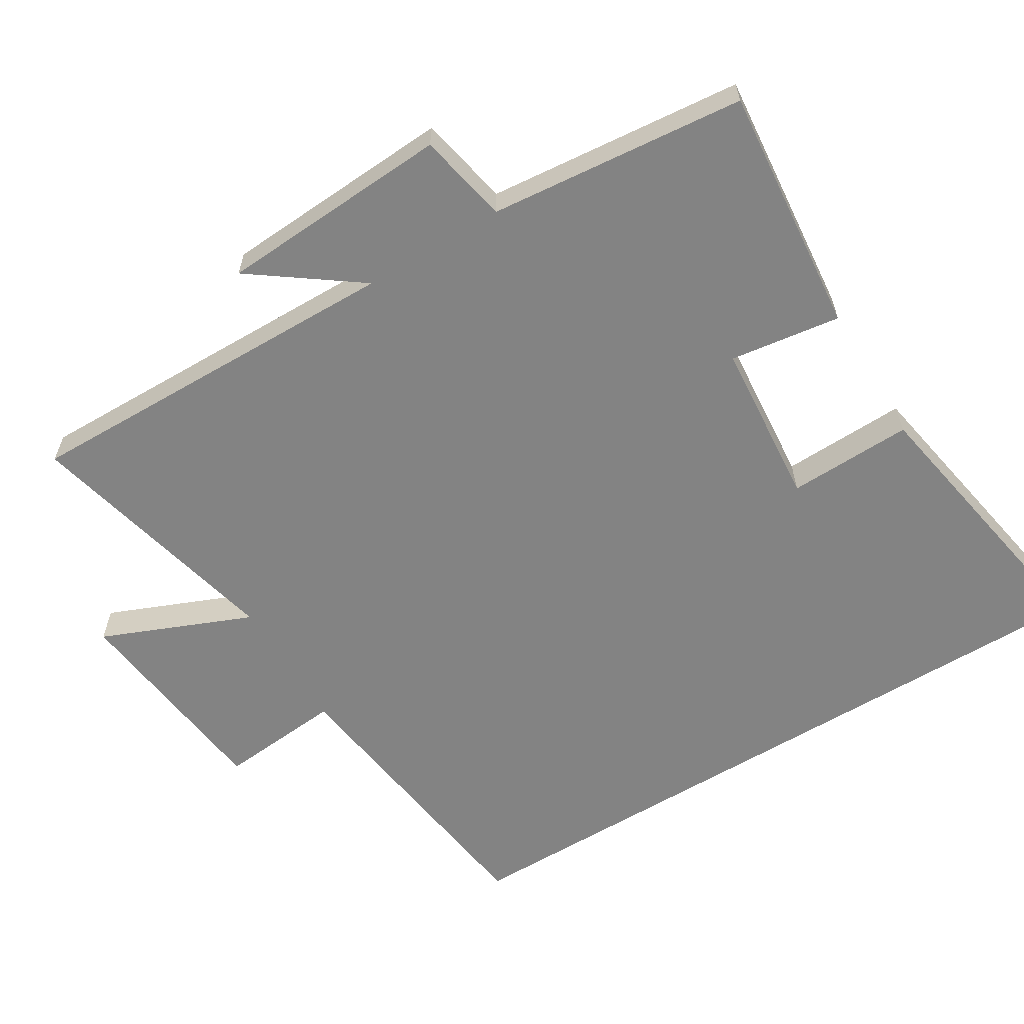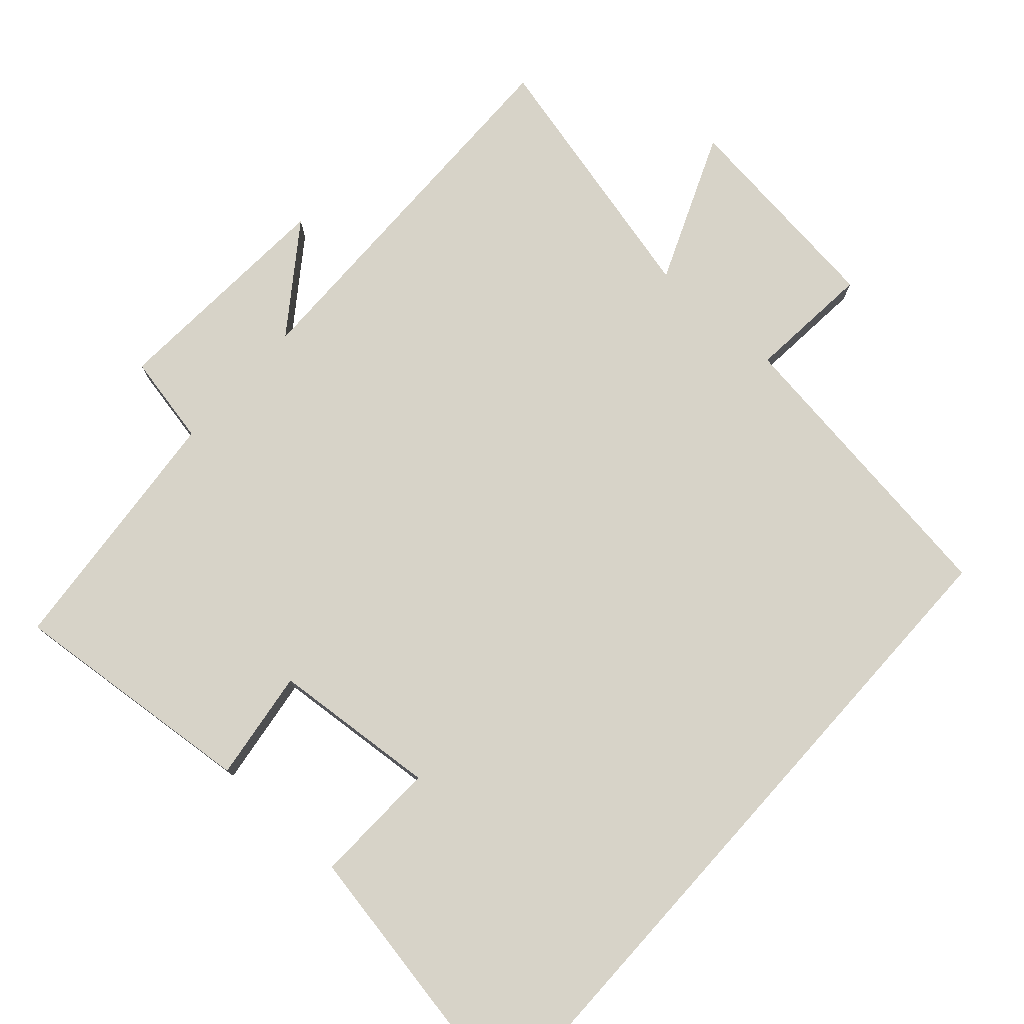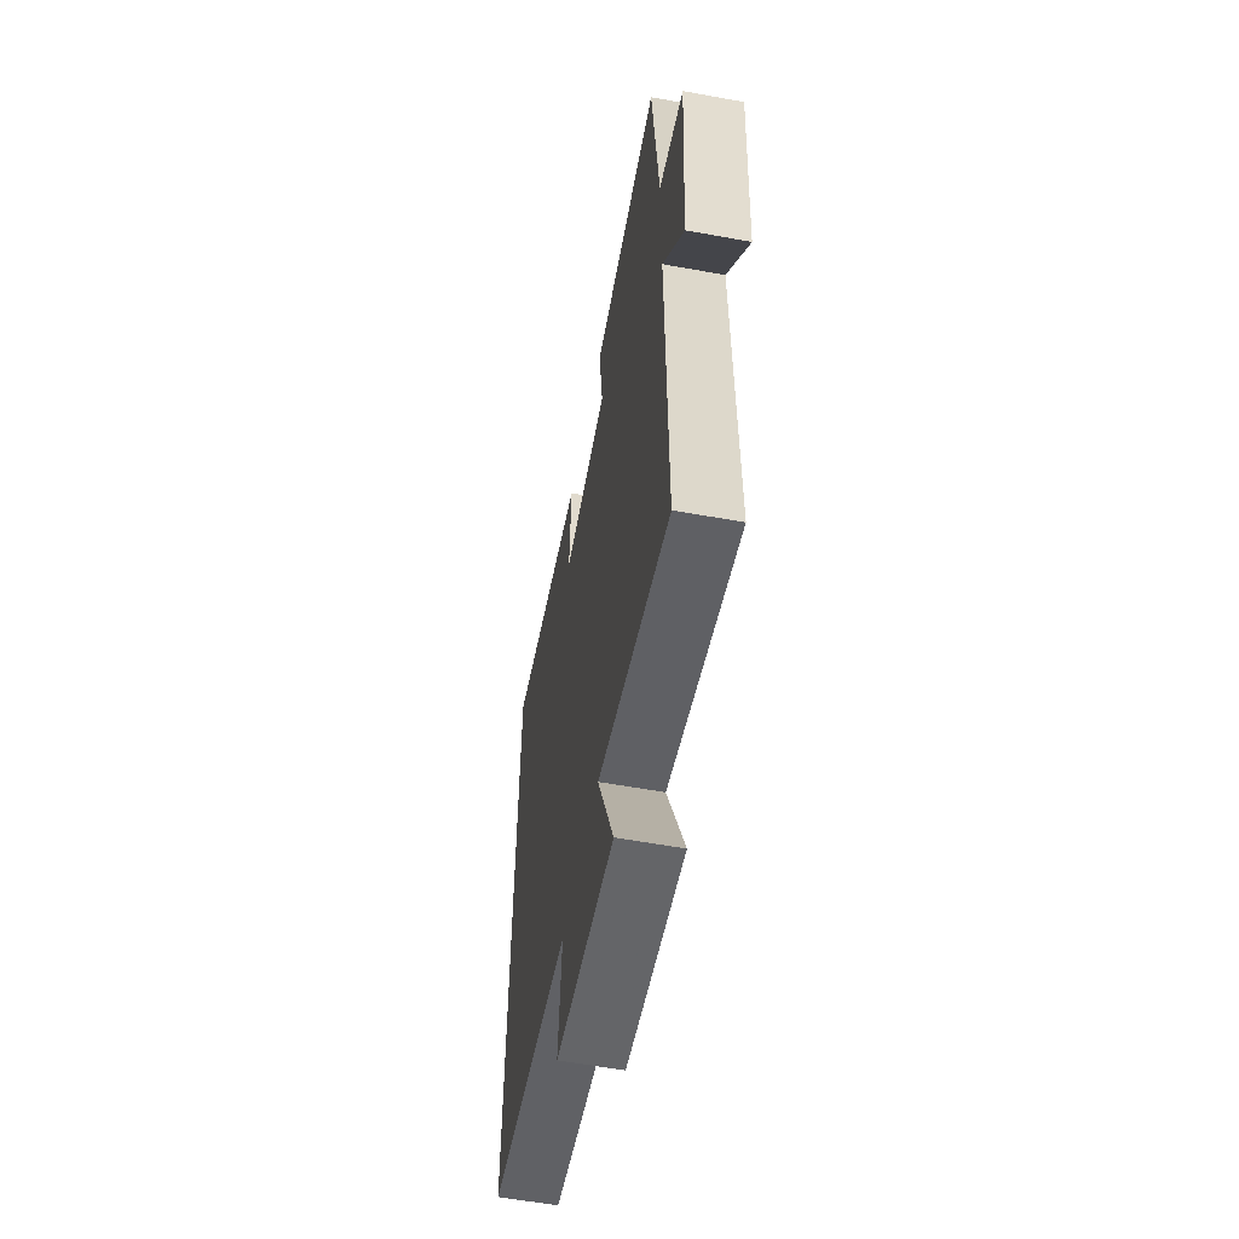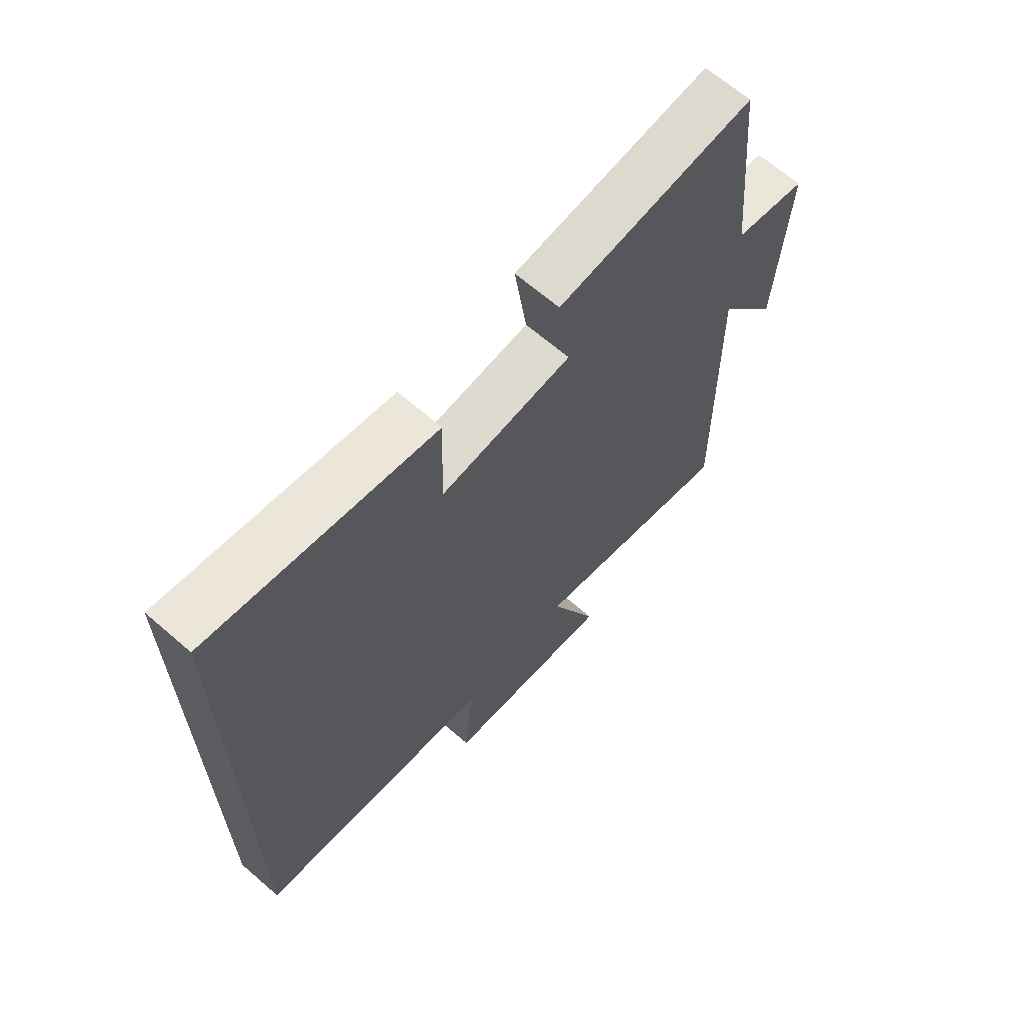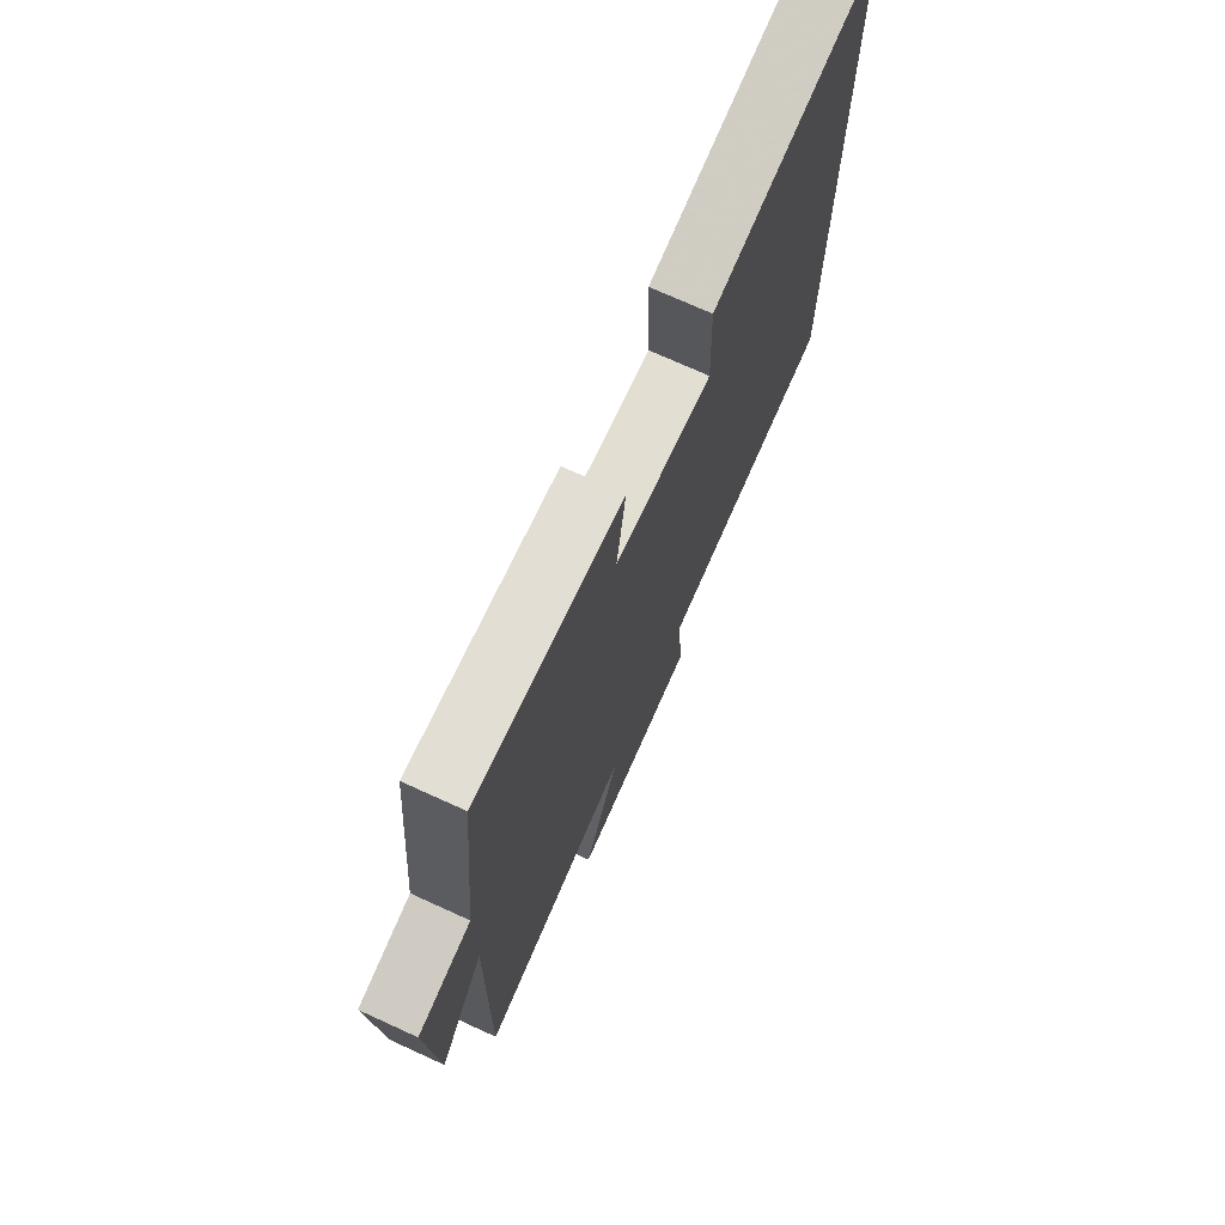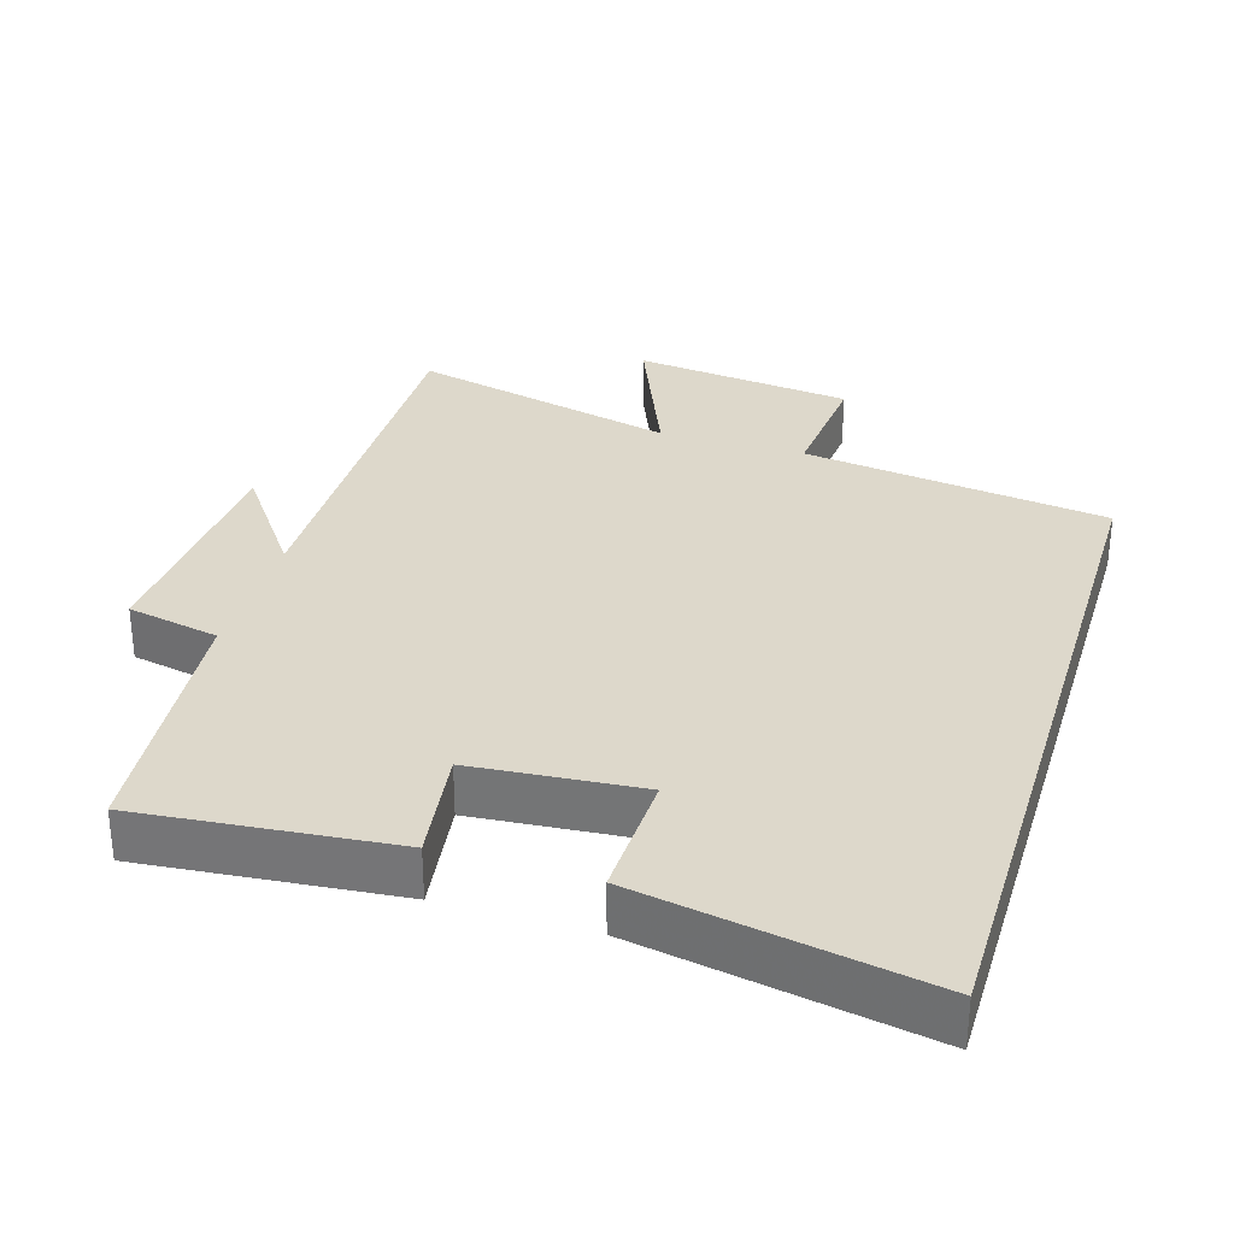
<metadata>
{"format":"obj","ext":"obj","renderer":"f3d","projection":"perspective","resolution":1024,"background":"white","views":[{"elev":-61.0,"azim":-58.7,"up":"+Y"},{"elev":76.9,"azim":41.9,"up":"+Y"},{"elev":-58.1,"azim":-100.7,"up":"+Z"},{"elev":66.1,"azim":131.0,"up":"+Z"},{"elev":72.9,"azim":-65.5,"up":"+Z"},{"elev":31.5,"azim":17.0,"up":"+Y"}]}
</metadata>
<code>
v -0.508 0.07 -0.59
v -0.5 0.07 -0.038
v -0.61 0.07 -0.19
v -0.63 0.07 0.142
v -0.5 0.07 0.168
v -0.465 0.07 0.534
v -0.11 0.07 0.5
v -0.132 0.07 0.342
v 0.104 0.07 0.322
v 0.098 0.07 0.5
v 0.5 0.07 0.572
v 0.5 0.07 -0.442
v 0.071 0.07 -0.5
v 0.087 0.07 -0.677
v -0.221 0.07 -0.713
v -0.133 0.07 -0.5
v -0.508 0 -0.59
v -0.5 0 -0.038
v -0.61 0 -0.19
v -0.63 0 0.142
v -0.5 0 0.168
v -0.465 0 0.534
v -0.11 0 0.5
v -0.132 0 0.342
v 0.104 0 0.322
v 0.098 0 0.5
v 0.5 0 0.572
v 0.5 0 -0.442
v 0.071 0 -0.5
v 0.087 0 -0.677
v -0.221 0 -0.713
v -0.133 0 -0.5
f 13 14 15 16
f 11 12 13 16
f 9 10 11
f 9 11 16 1
f 5 6 7 8
f 5 8 9
f 2 3 4 5
f 2 5 9
f 1 2 9
f 32 31 30 29
f 32 29 28 27
f 27 26 25
f 17 32 27 25
f 24 23 22 21
f 25 24 21
f 21 20 19 18
f 25 21 18
f 25 18 17
f 1 17 18 2
f 2 18 19 3
f 3 19 20 4
f 4 20 21 5
f 5 21 22 6
f 6 22 23 7
f 7 23 24 8
f 8 24 25 9
f 9 25 26 10
f 10 26 27 11
f 11 27 28 12
f 12 28 29 13
f 13 29 30 14
f 14 30 31 15
f 15 31 32 16
f 16 32 17 1

</code>
